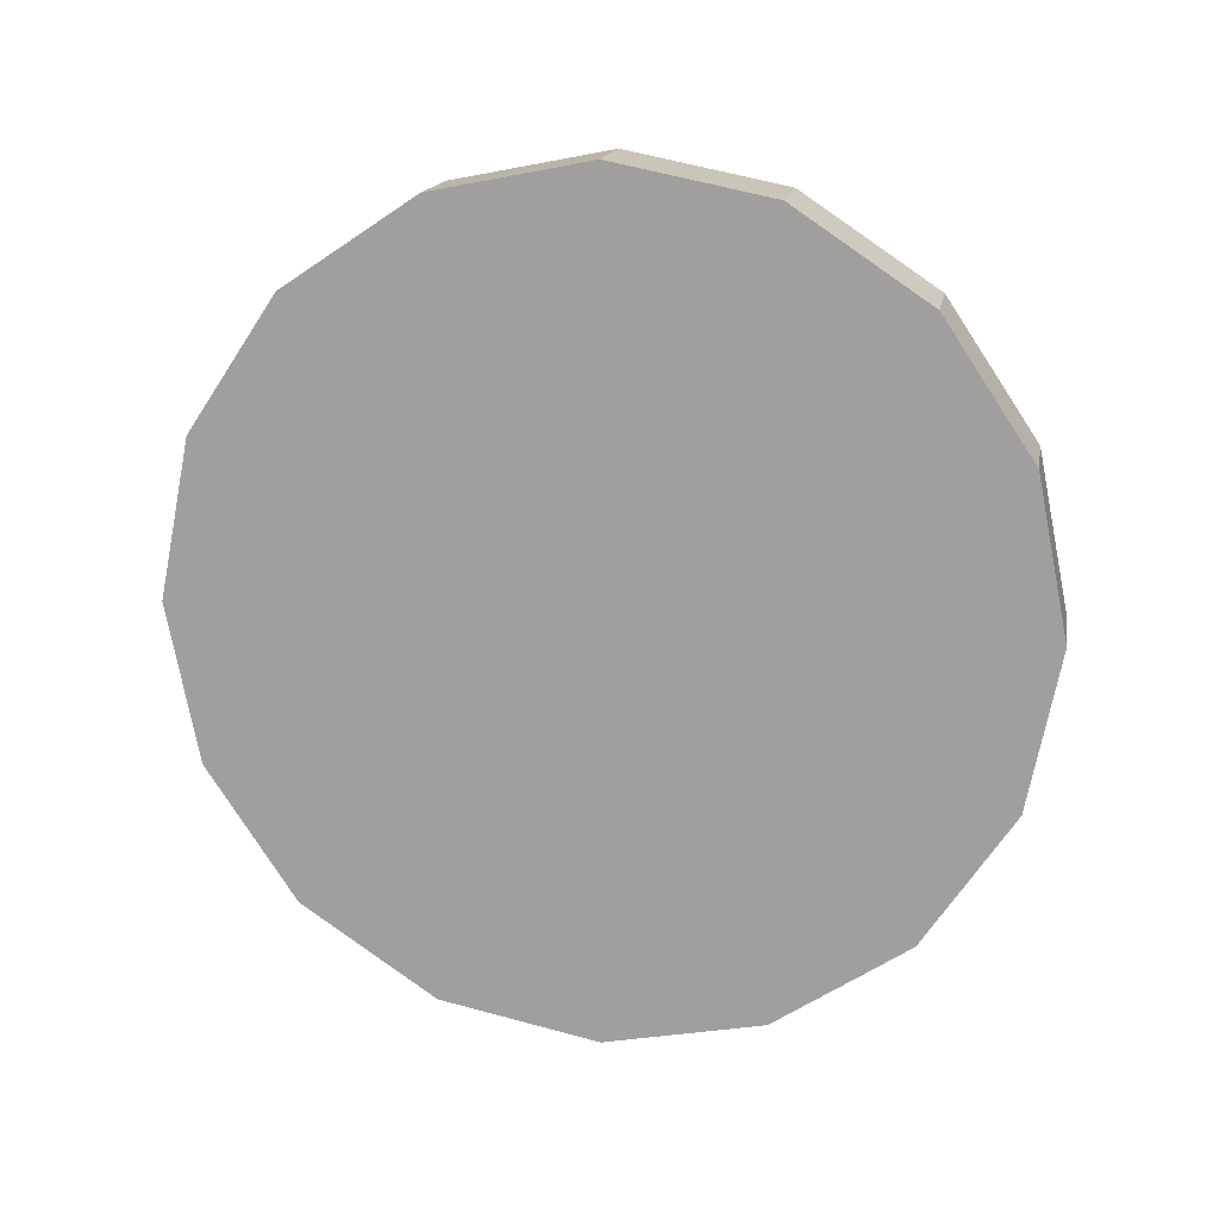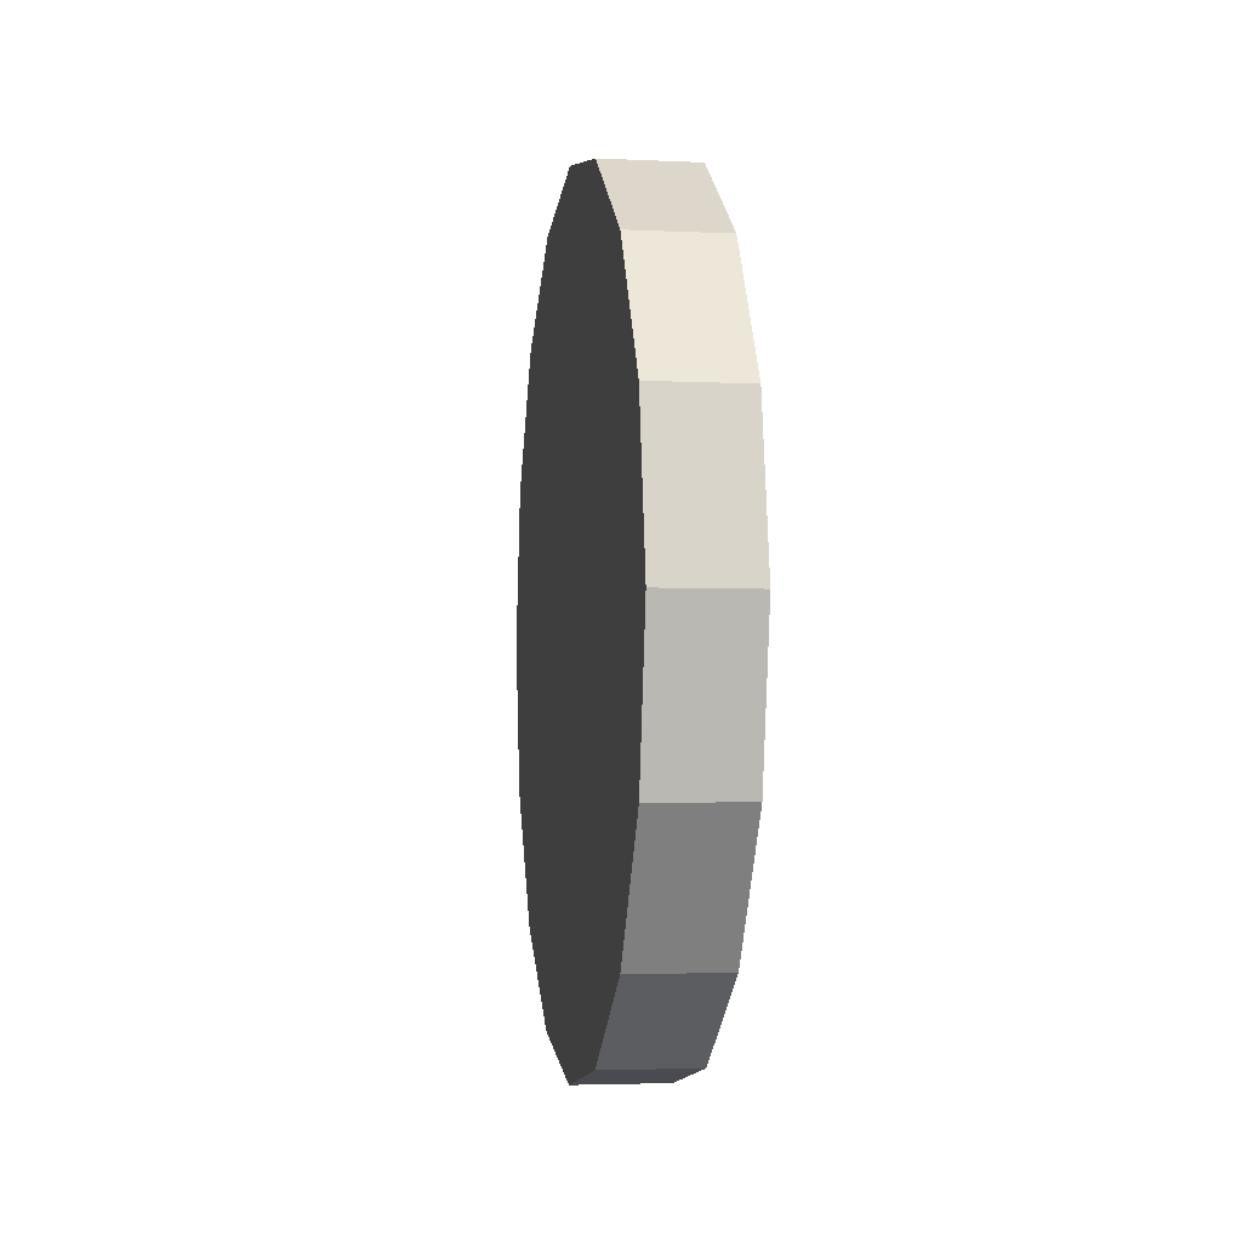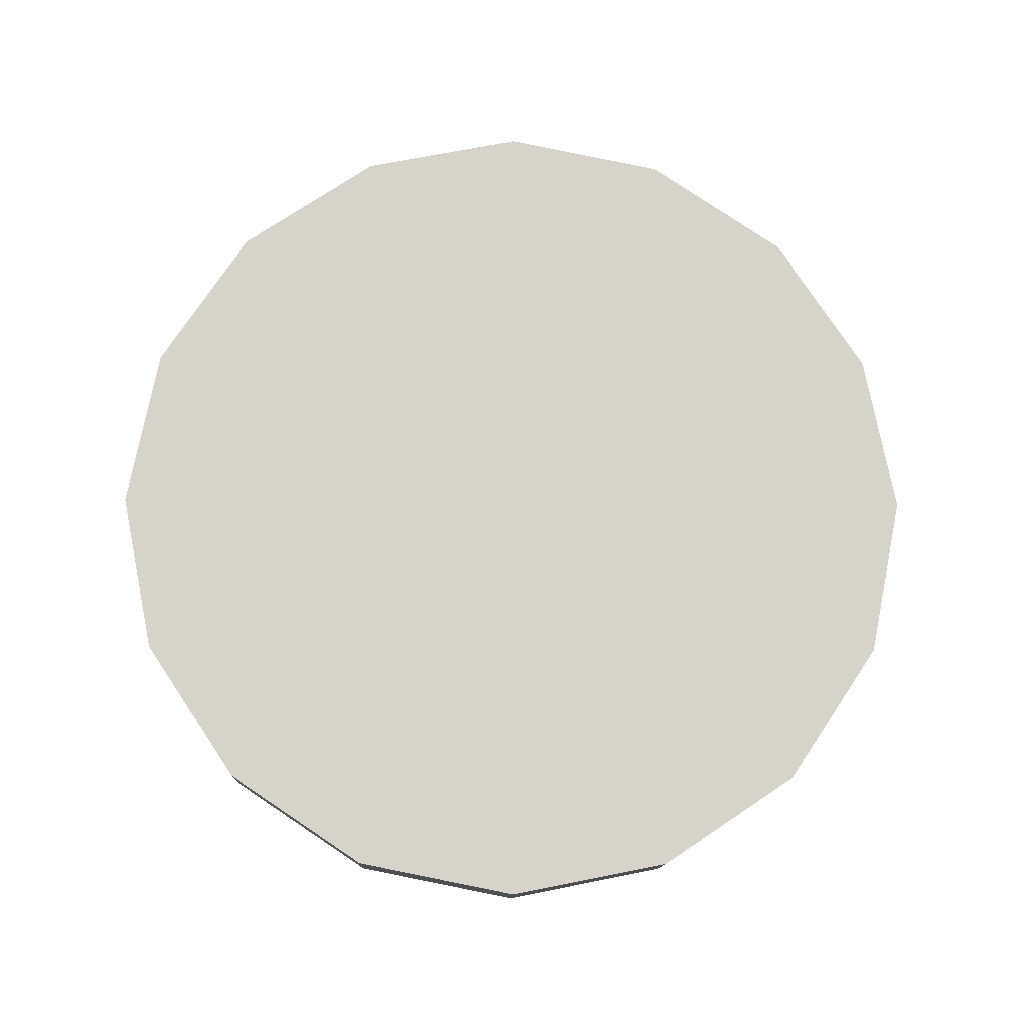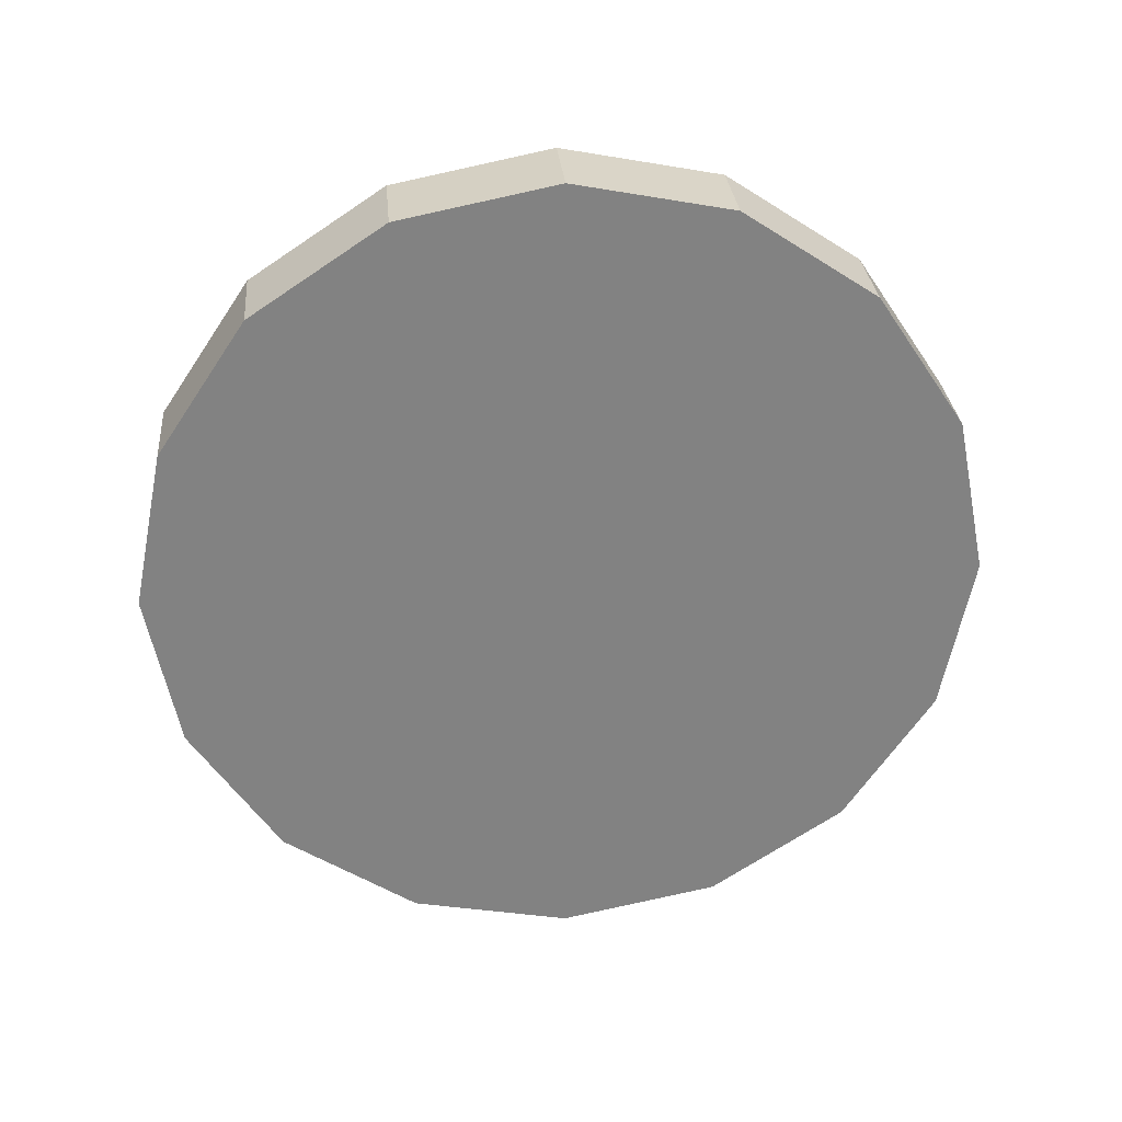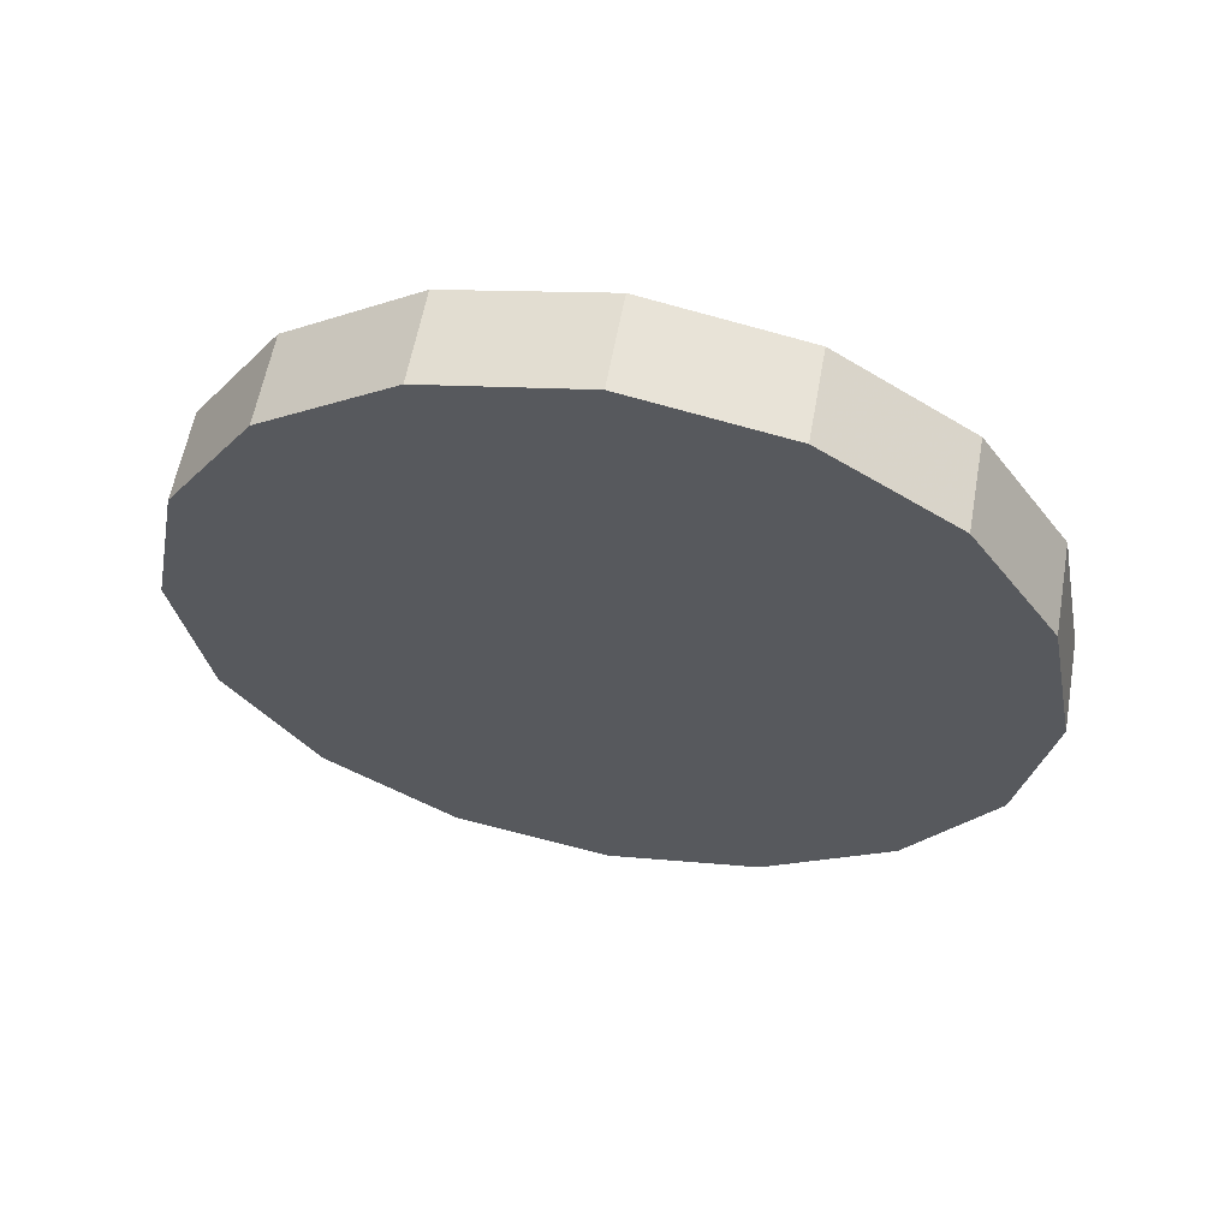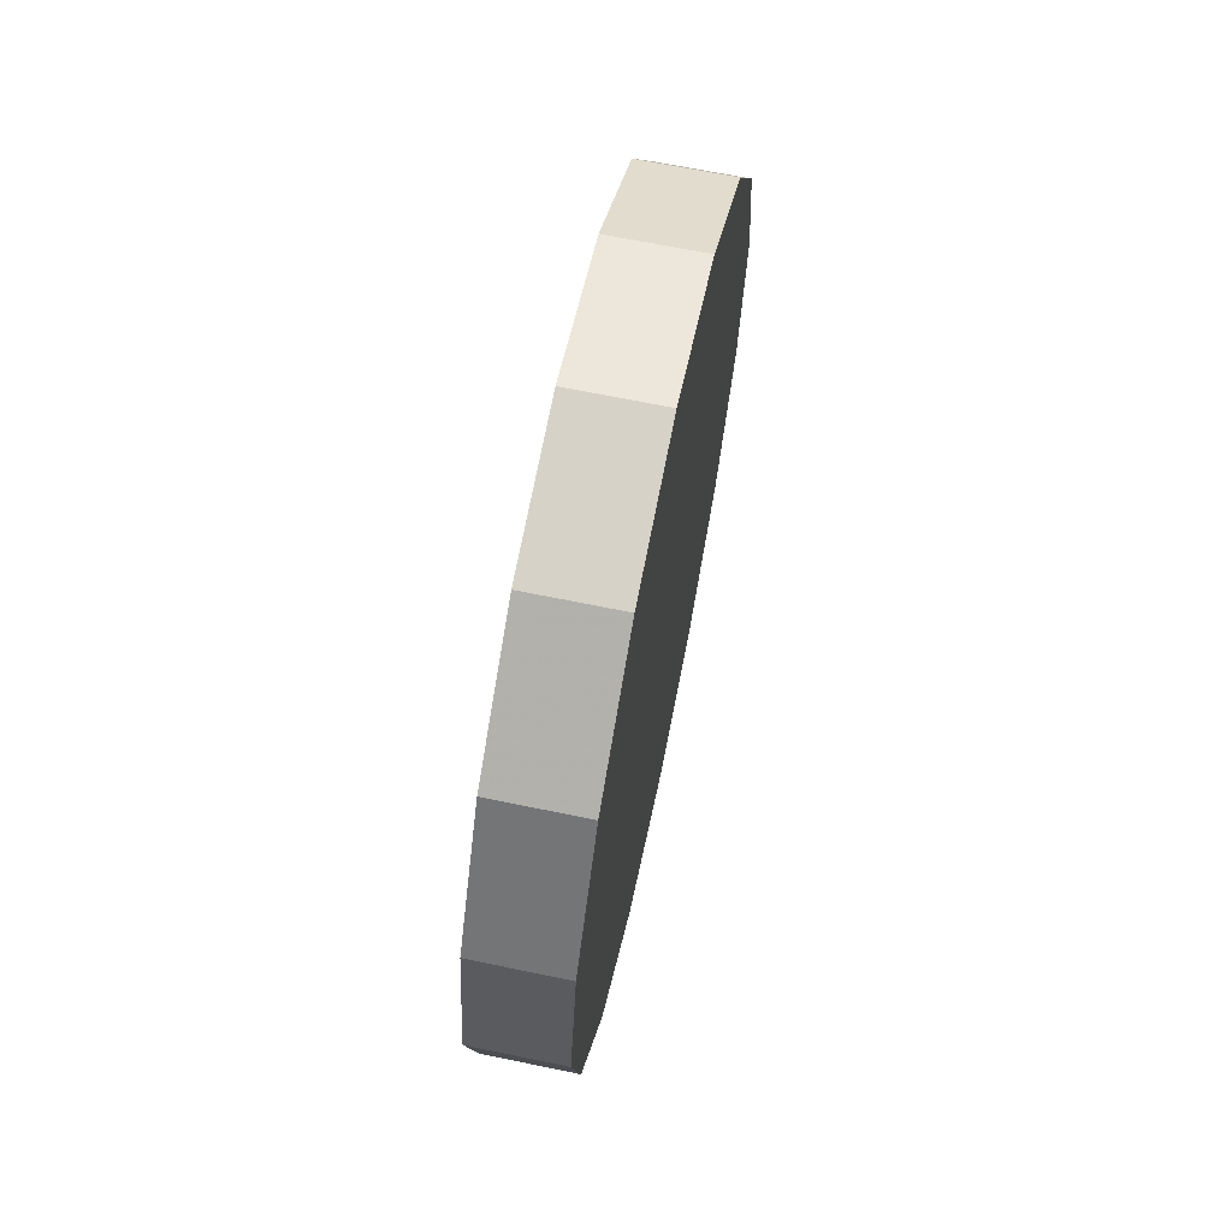
<metadata>
{"format":"obj","ext":"obj","renderer":"f3d","projection":"perspective","resolution":1024,"background":"white","views":[{"elev":16.2,"azim":100.2,"up":"+Z"},{"elev":-3.4,"azim":171.0,"up":"+Y"},{"elev":-12.9,"azim":-91.7,"up":"+Z"},{"elev":29.7,"azim":-95.1,"up":"+Y"},{"elev":59.4,"azim":100.2,"up":"+Z"},{"elev":66.4,"azim":11.7,"up":"+Z"}]}
</metadata>
<code>
v -3.891 -2.745 0.938
v -3.891 -2.682 0.9505
v -3.891 -2.629 0.986
v -3.891 -2.594 1.039
v -3.891 -2.581 1.102
v -3.891 -2.594 1.164
v -3.891 -2.629 1.217
v -3.891 -2.682 1.253
v -3.891 -2.745 1.265
v -3.891 -2.807 1.253
v -3.891 -2.861 1.217
v -3.891 -2.896 1.164
v -3.891 -2.909 1.102
v -3.891 -2.896 1.039
v -3.891 -2.861 0.986
v -3.891 -2.807 0.9505
v -3.891 -2.745 1.102
v -3.891 -2.745 1.102
v -3.891 -2.745 1.102
v -3.891 -2.745 1.102
v -3.891 -2.745 1.102
v -3.891 -2.745 1.102
v -3.891 -2.745 1.102
v -3.891 -2.745 1.102
v -3.891 -2.745 1.102
v -3.891 -2.745 1.102
v -3.891 -2.745 1.102
v -3.891 -2.745 1.102
v -3.891 -2.745 1.102
v -3.891 -2.745 1.102
v -3.891 -2.745 1.102
v -3.891 -2.745 1.102
v -3.854 -2.745 0.938
v -3.854 -2.682 0.9505
v -3.854 -2.629 0.986
v -3.854 -2.594 1.039
v -3.854 -2.581 1.102
v -3.854 -2.594 1.164
v -3.854 -2.629 1.217
v -3.854 -2.682 1.253
v -3.854 -2.745 1.265
v -3.854 -2.807 1.253
v -3.854 -2.861 1.217
v -3.854 -2.896 1.164
v -3.854 -2.909 1.102
v -3.854 -2.896 1.039
v -3.854 -2.861 0.986
v -3.854 -2.807 0.9505
v -3.854 -2.745 1.102
v -3.854 -2.745 1.102
v -3.854 -2.745 1.102
v -3.854 -2.745 1.102
v -3.854 -2.745 1.102
v -3.854 -2.745 1.102
v -3.854 -2.745 1.102
v -3.854 -2.745 1.102
v -3.854 -2.745 1.102
v -3.854 -2.745 1.102
v -3.854 -2.745 1.102
v -3.854 -2.745 1.102
v -3.854 -2.745 1.102
v -3.854 -2.745 1.102
v -3.854 -2.745 1.102
v -3.854 -2.745 1.102
f 33 34 49
f 49 34 50
f 34 35 50
f 50 35 51
f 35 36 51
f 51 36 52
f 36 37 52
f 52 37 53
f 37 38 53
f 53 38 54
f 38 39 54
f 54 39 55
f 39 40 55
f 55 40 56
f 40 41 56
f 56 41 57
f 41 42 57
f 57 42 58
f 42 43 58
f 58 43 59
f 43 44 59
f 59 44 60
f 44 45 60
f 60 45 61
f 45 46 61
f 61 46 62
f 46 47 62
f 62 47 63
f 47 48 63
f 63 48 64
f 48 33 64
f 64 33 49
f 2 1 17
f 2 17 18
f 3 2 18
f 3 18 19
f 4 3 19
f 4 19 20
f 5 4 20
f 5 20 21
f 6 5 21
f 6 21 22
f 7 6 22
f 7 22 23
f 8 7 23
f 8 23 24
f 9 8 24
f 9 24 25
f 10 9 25
f 10 25 26
f 11 10 26
f 11 26 27
f 12 11 27
f 12 27 28
f 13 12 28
f 13 28 29
f 14 13 29
f 14 29 30
f 15 14 30
f 15 30 31
f 16 15 31
f 16 31 32
f 1 16 32
f 1 32 17
f 49 50 17
f 17 50 18
f 50 51 18
f 18 51 19
f 51 52 19
f 19 52 20
f 52 53 20
f 20 53 21
f 53 54 21
f 21 54 22
f 54 55 22
f 22 55 23
f 55 56 23
f 23 56 24
f 56 57 24
f 24 57 25
f 57 58 25
f 25 58 26
f 58 59 26
f 26 59 27
f 59 60 27
f 27 60 28
f 60 61 28
f 28 61 29
f 61 62 29
f 29 62 30
f 62 63 30
f 30 63 31
f 63 64 31
f 31 64 32
f 64 49 32
f 32 49 17
f 1 2 33
f 33 2 34
f 2 3 34
f 34 3 35
f 3 4 35
f 35 4 36
f 4 5 36
f 36 5 37
f 5 6 37
f 37 6 38
f 6 7 38
f 38 7 39
f 7 8 39
f 39 8 40
f 8 9 40
f 40 9 41
f 9 10 41
f 41 10 42
f 10 11 42
f 42 11 43
f 11 12 43
f 43 12 44
f 12 13 44
f 44 13 45
f 13 14 45
f 45 14 46
f 14 15 46
f 46 15 47
f 15 16 47
f 47 16 48
f 16 1 48
f 48 1 33

</code>
